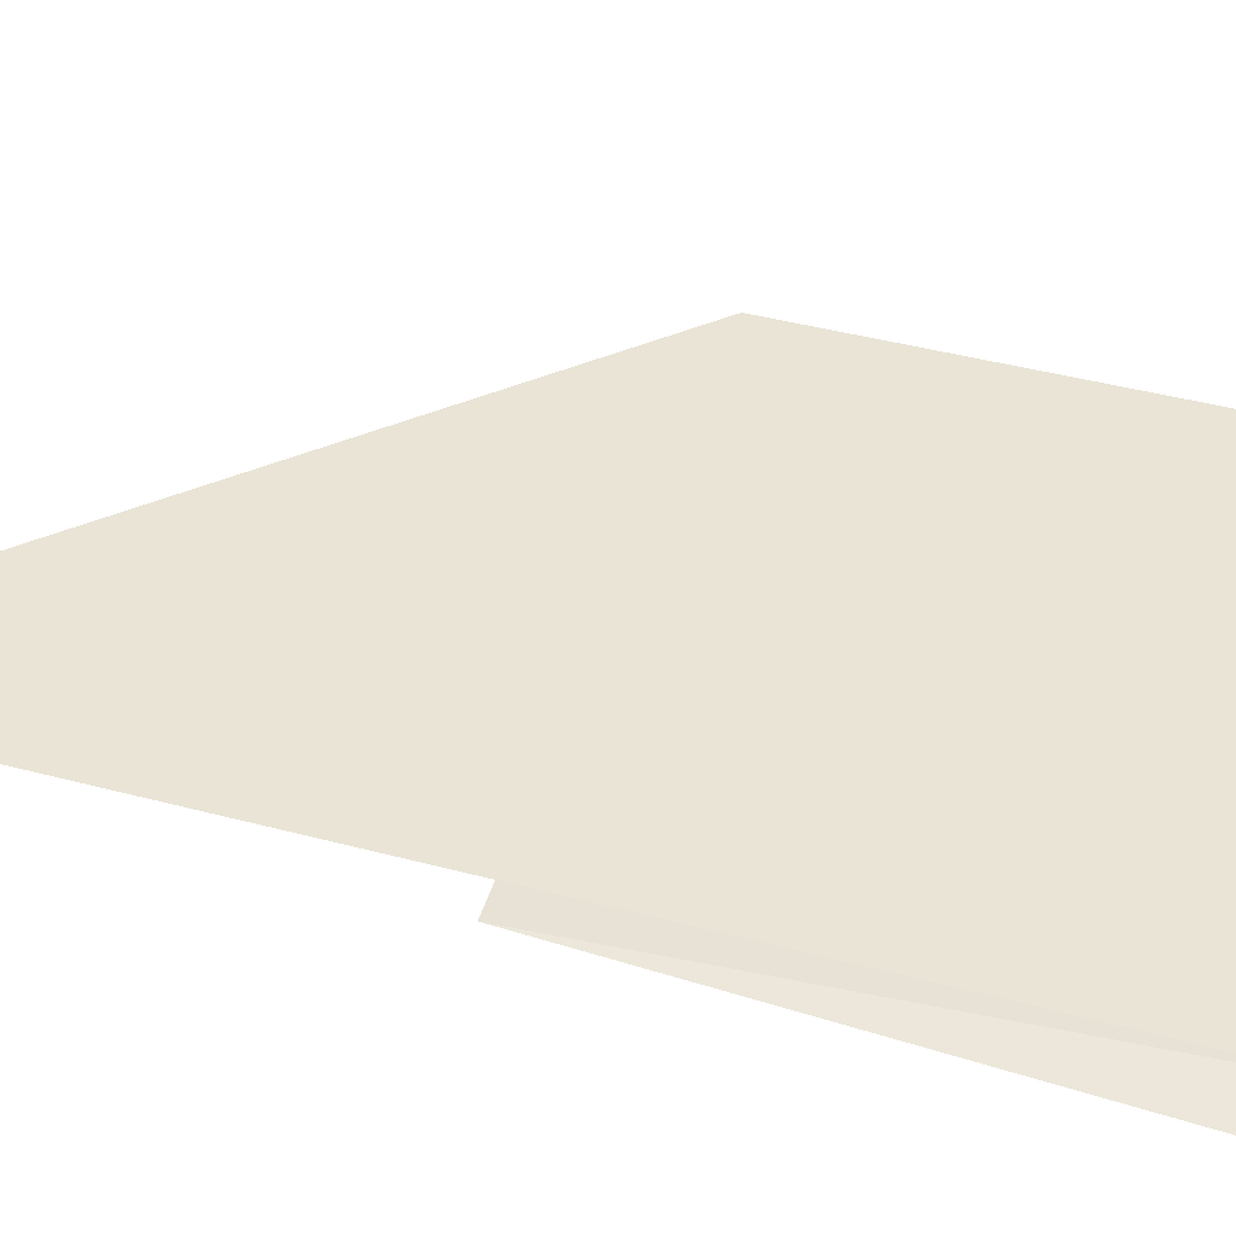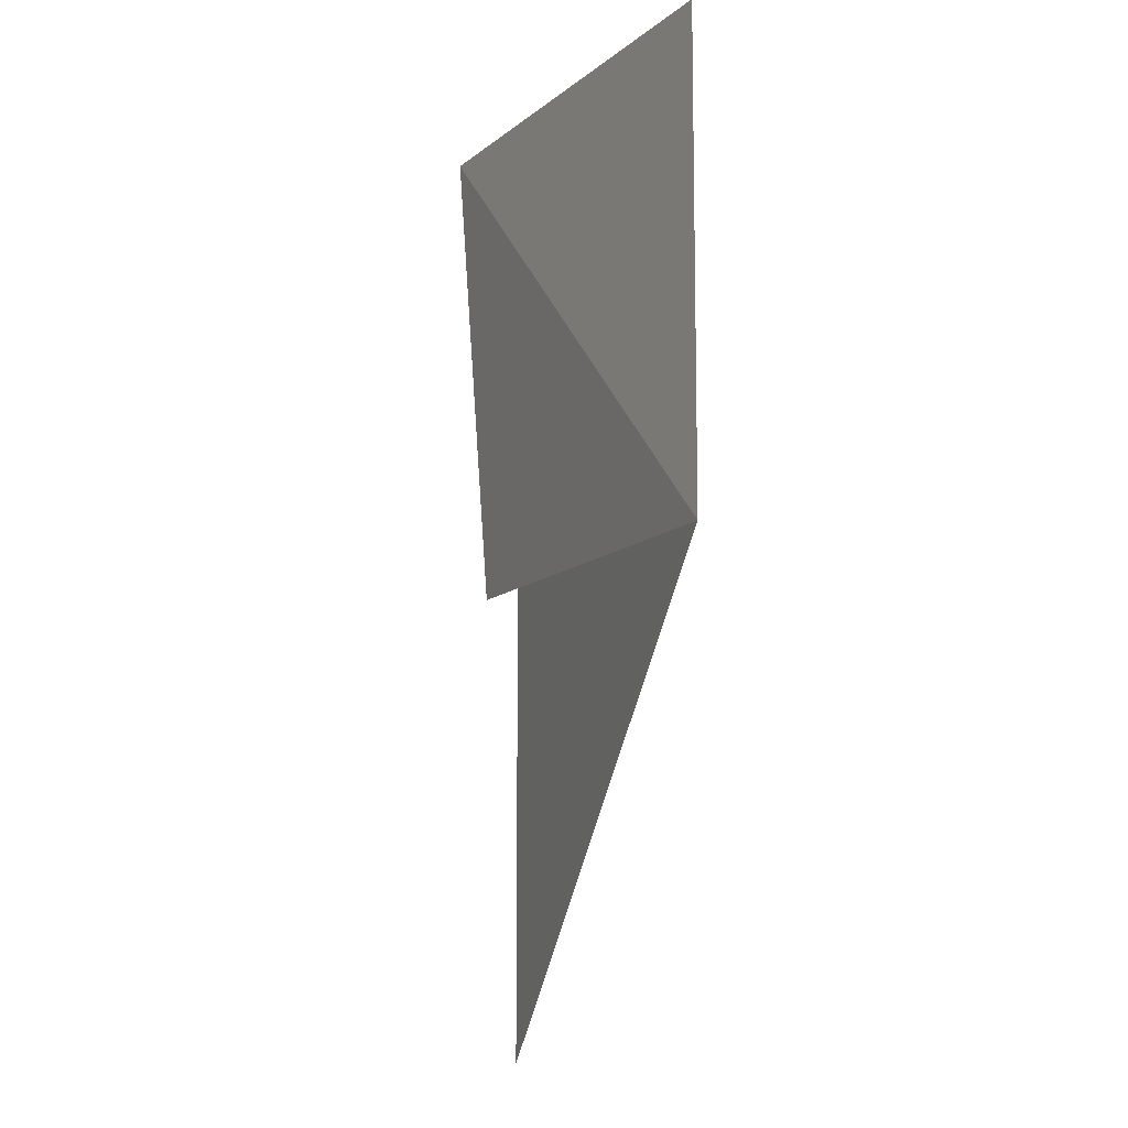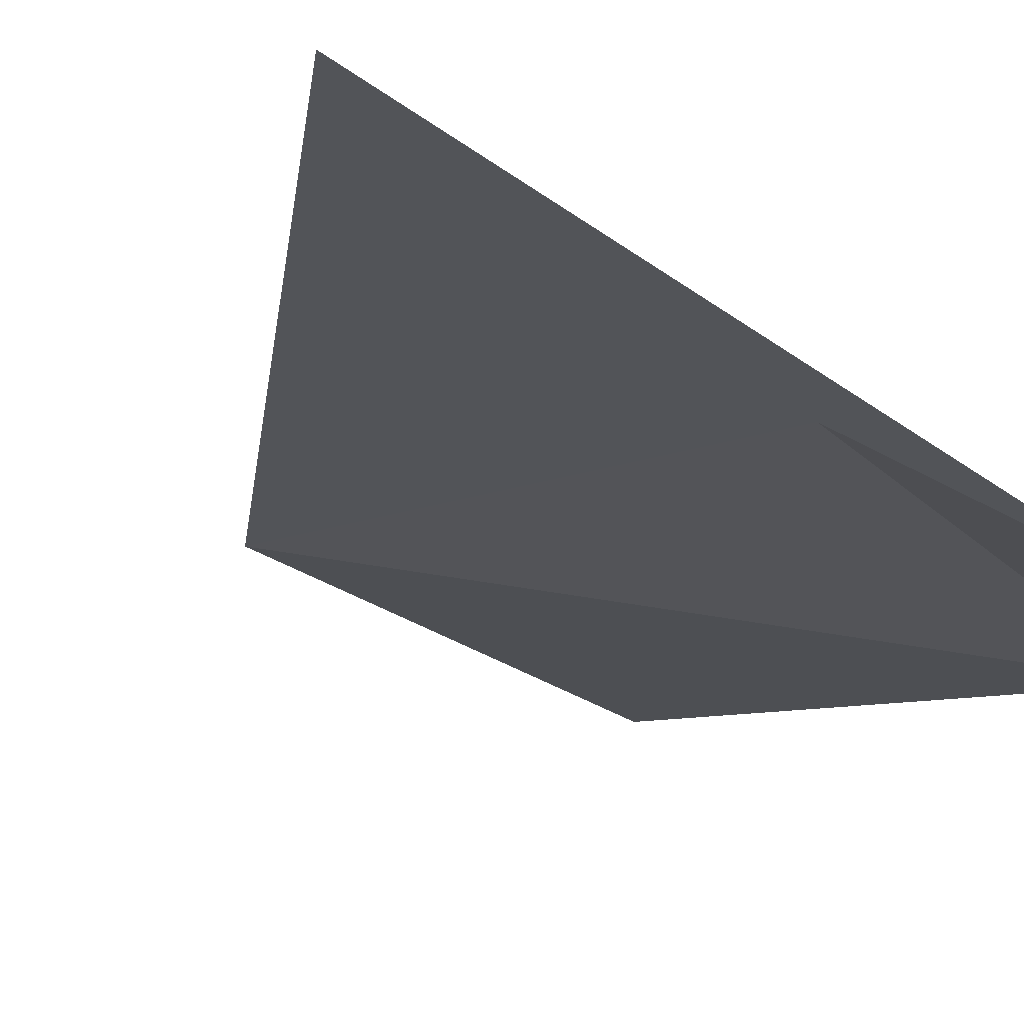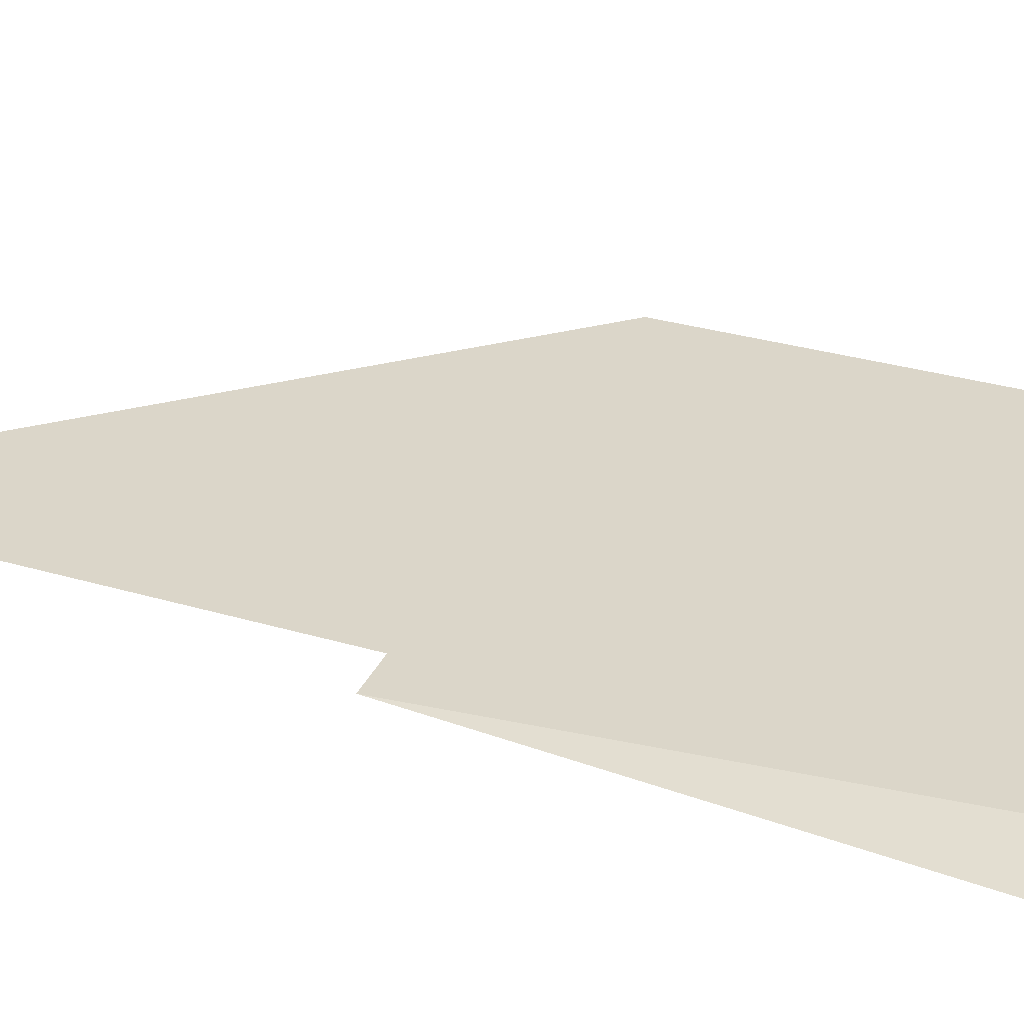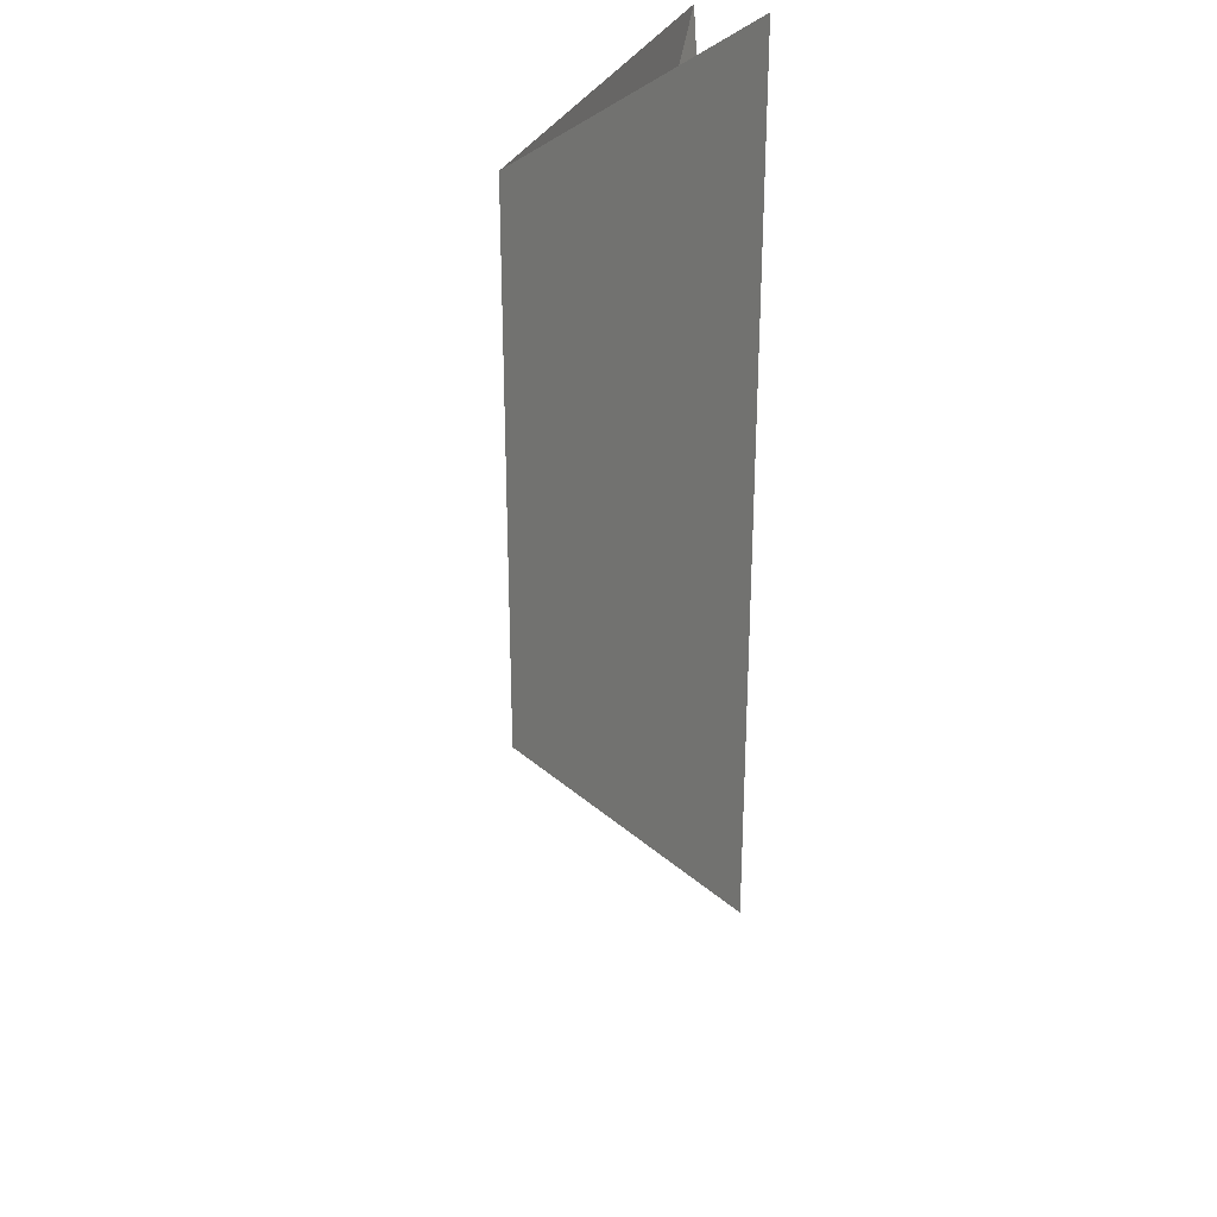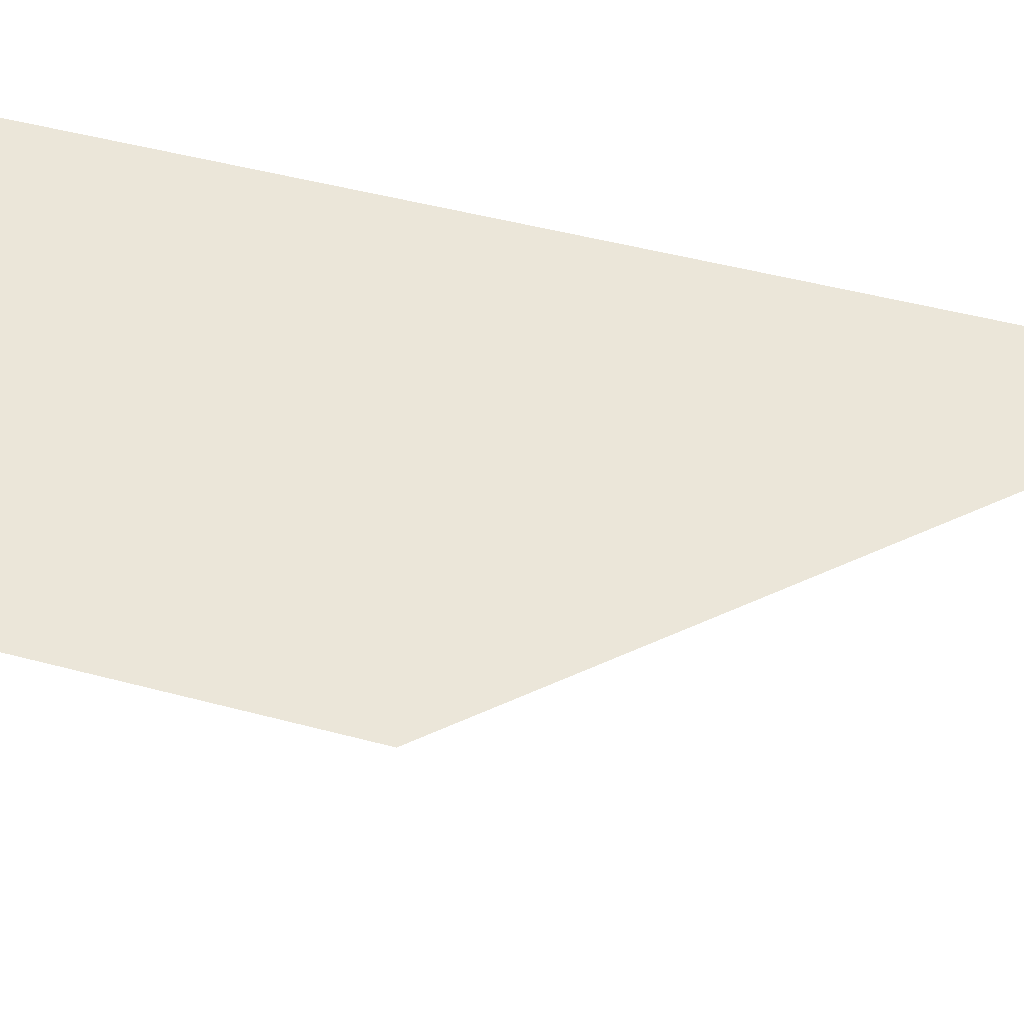
<metadata>
{"format":"obj","ext":"obj","renderer":"f3d","projection":"perspective","resolution":1024,"background":"white","views":[{"elev":42.5,"azim":107.7,"up":"+Z"},{"elev":-10.2,"azim":-110.1,"up":"+Y"},{"elev":-23.0,"azim":37.4,"up":"+Z"},{"elev":30.1,"azim":113.6,"up":"+Z"},{"elev":29.0,"azim":-63.1,"up":"+Y"},{"elev":46.8,"azim":-73.0,"up":"+Z"}]}
</metadata>
<code>
v 2 -2 7.65e-32
v 0 6.661e-16 2.719e-32
v -4.441e-16 2 1.732e-16
v 2 2 3.464e-16
v -9.313e-16 2 2.091e-16
v 0 6.661e-16 2.719e-32
v 1.978 2 -0.2935
v 1.978 2 -0.2935
v 4.52e-31 0 -9.433e-32
v 1.995 0.005426 -0.1471
v 1.995 0.005426 -0.1471
v 4.52e-31 0 -9.433e-32
v 2 2 1.416e-15
v 2 2 0
v 0 0 0
v 2 -2 0
f 1 2 3 4
f 5 6 7
f 8 9 10
f 11 12 13
f 14 15 16

</code>
